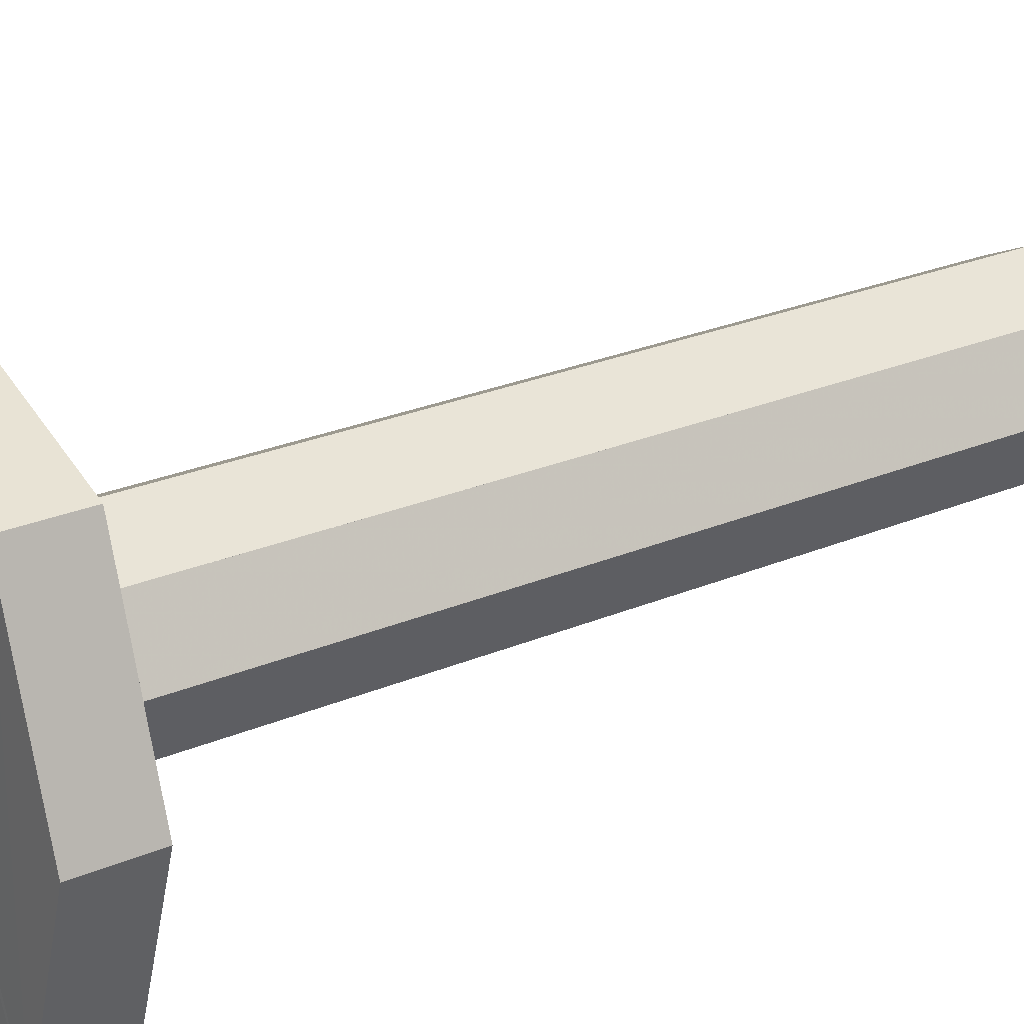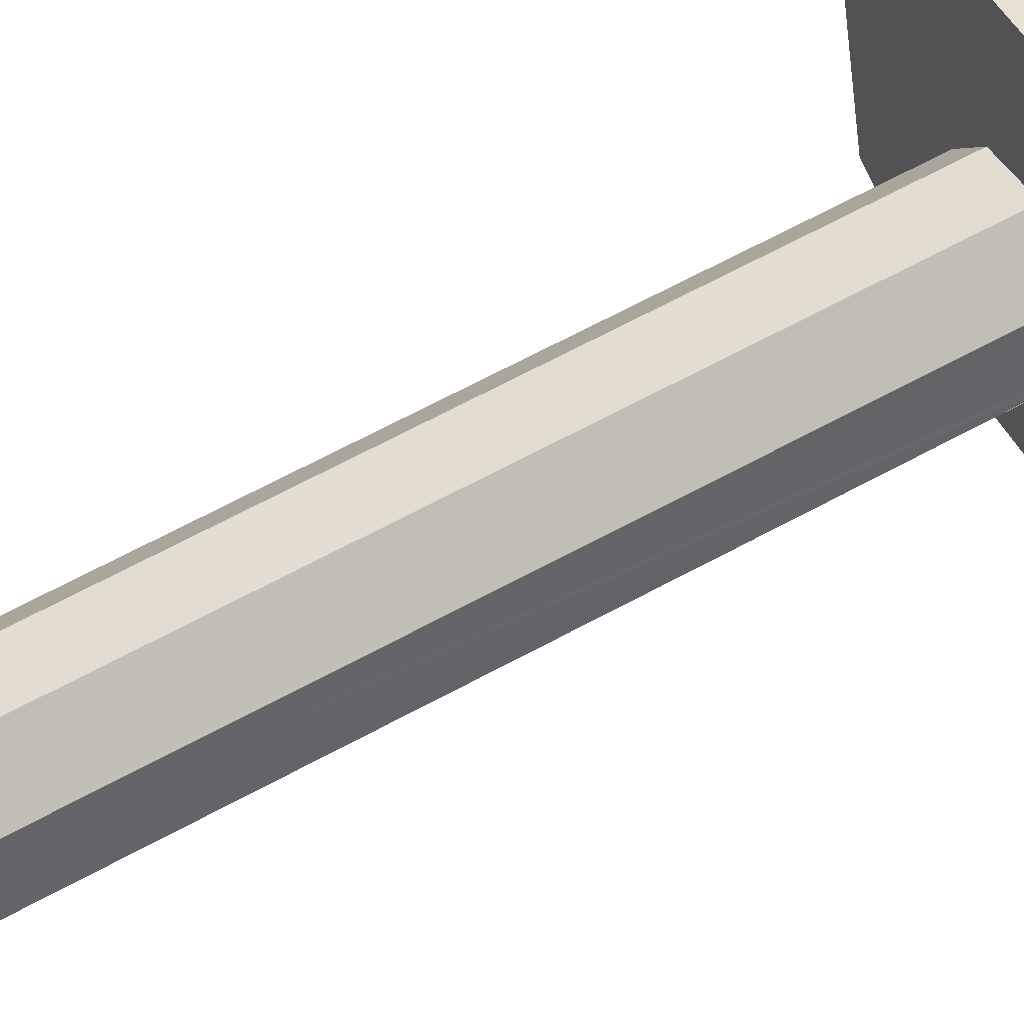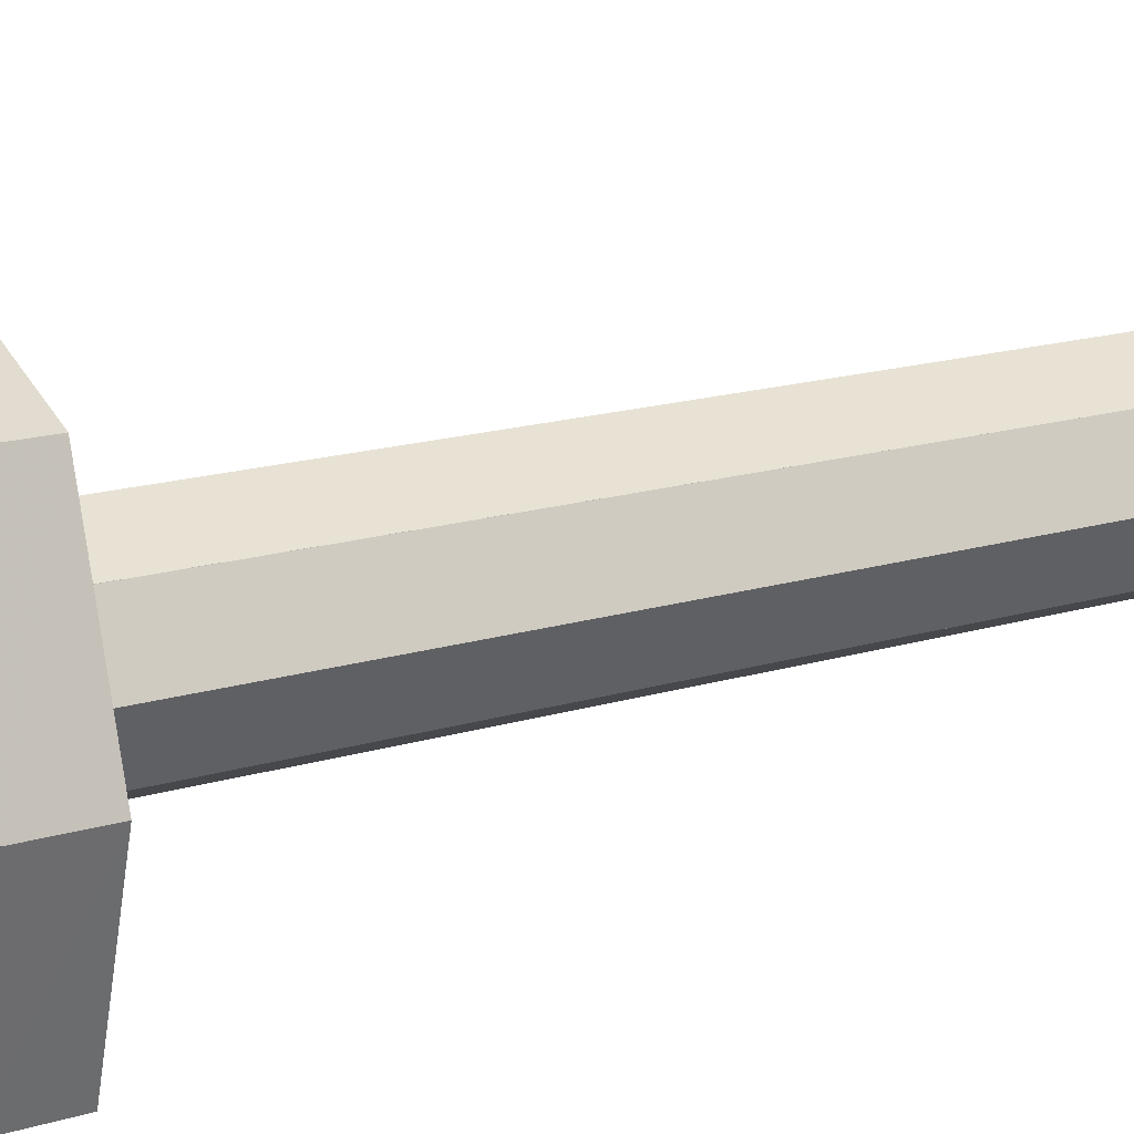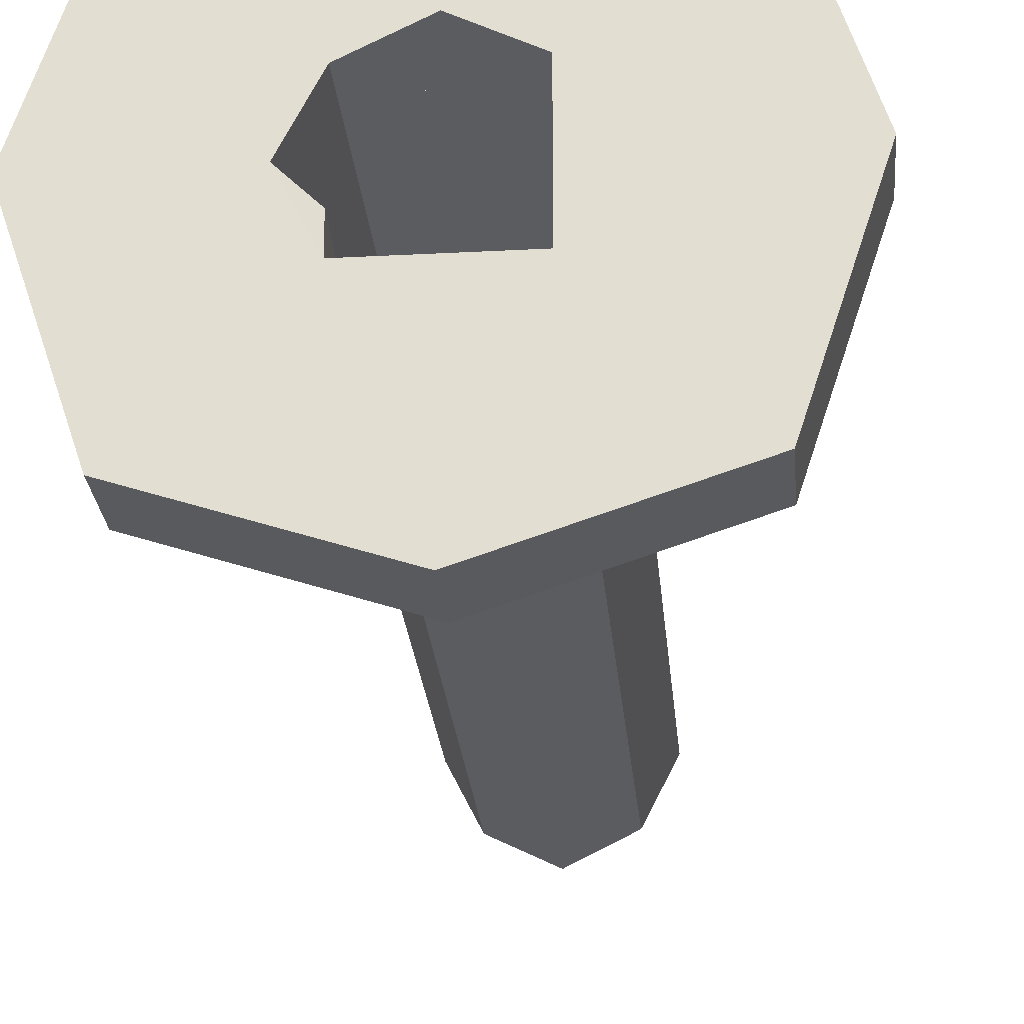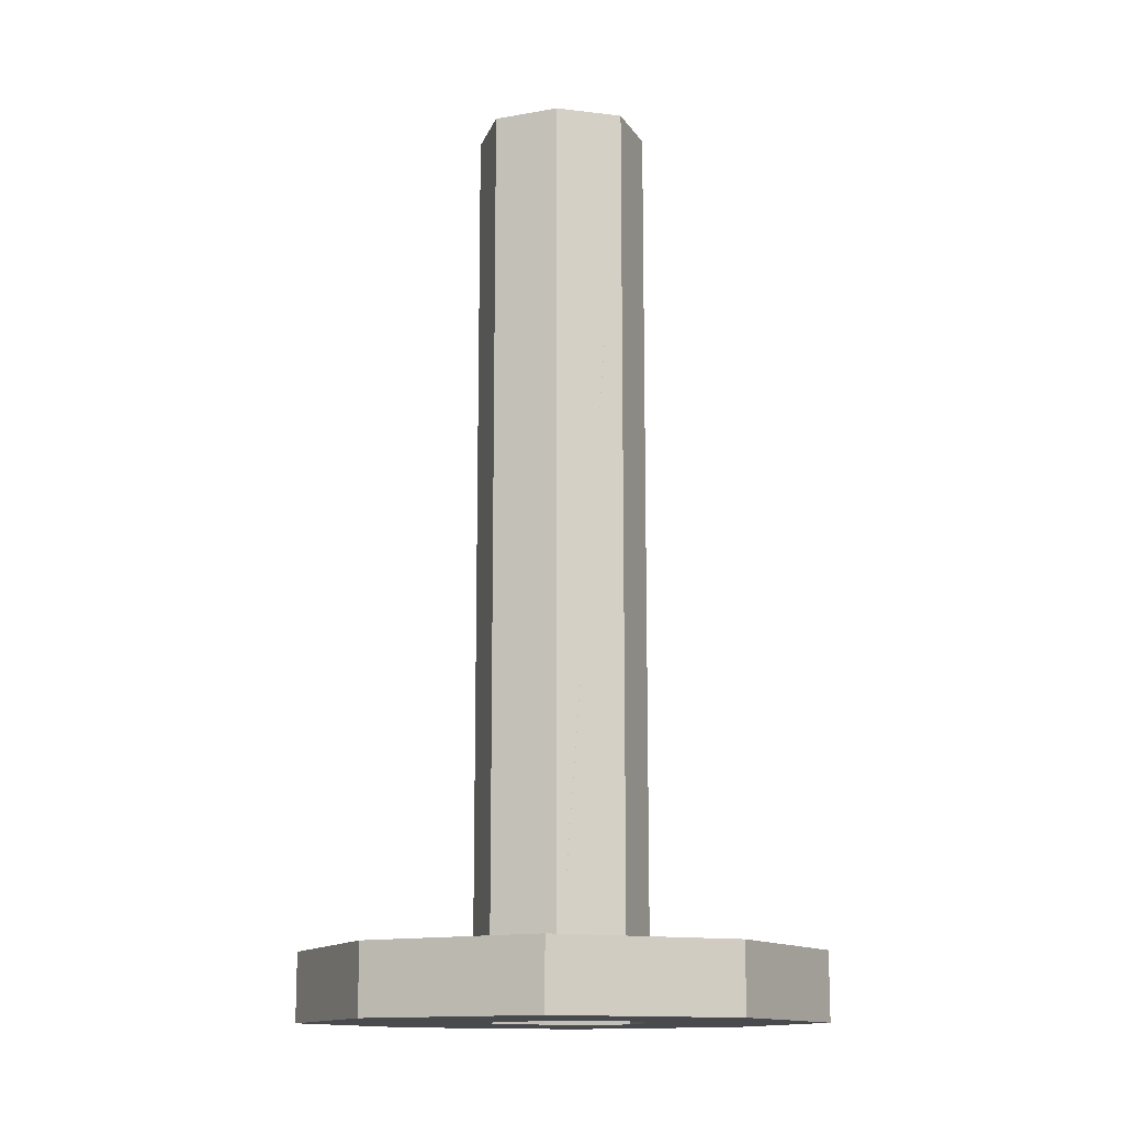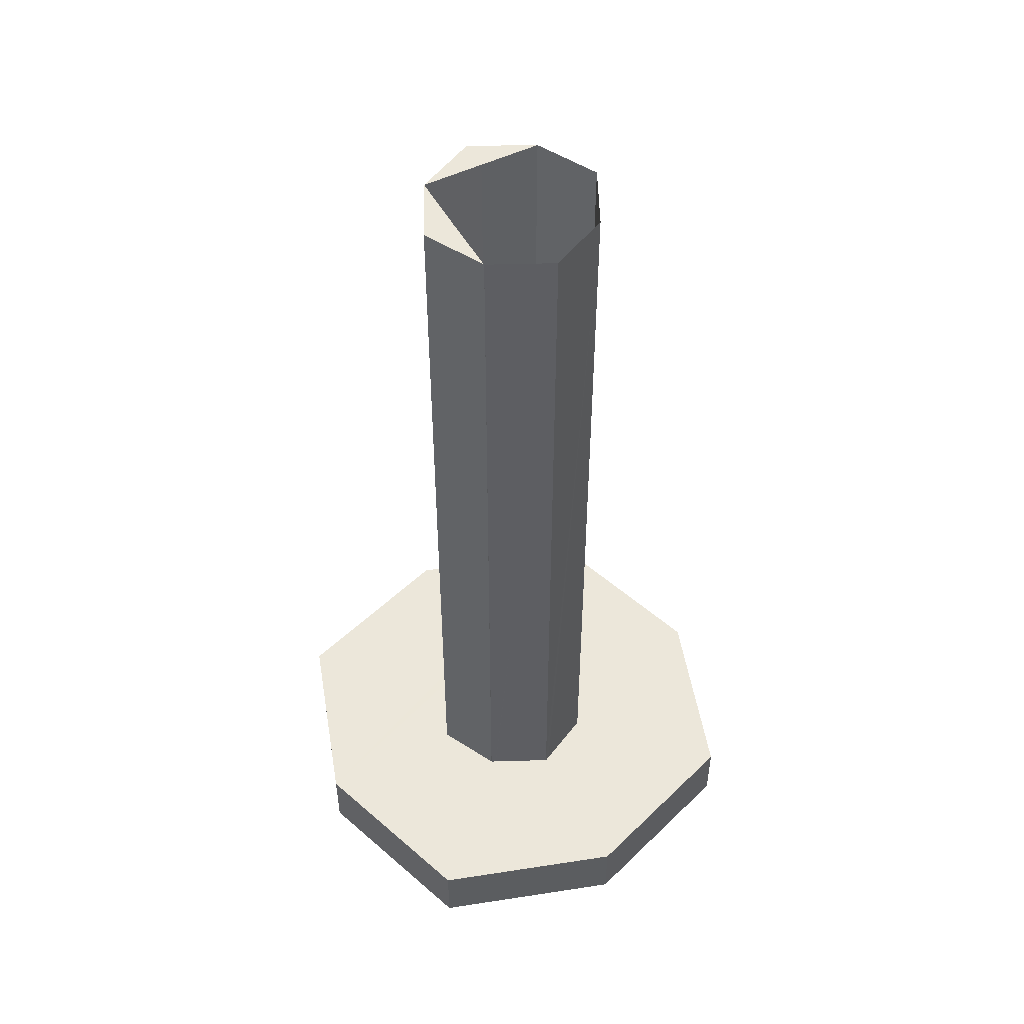
<metadata>
{"format":"obj","ext":"obj","renderer":"f3d","projection":"perspective","resolution":1024,"background":"white","views":[{"elev":25.7,"azim":-124.1,"up":"+Y"},{"elev":70.7,"azim":62.2,"up":"+Y"},{"elev":17.8,"azim":-120.2,"up":"+Y"},{"elev":-24.9,"azim":-175.1,"up":"+Y"},{"elev":-13.4,"azim":48.1,"up":"+Z"},{"elev":50.9,"azim":62.0,"up":"+Z"}]}
</metadata>
<code>
o 12526
v 2220 1875 18.05
v 2220 1875 18.05
v 2220 1875 18.05
v 2220 1875 18.05
v 2220 1875 18.07
v 2220 1875 18.05
v 2220 1875 18.07
v 2220 1875 18.07
v 2220 1875 18.07
v 2220 1875 18.05
v 2220 1875 18.05
v 2220 1875 18.05
v 2220 1875 18.07
v 2220 1875 18.07
v 2220 1875 18.07
v 2220 1875 18.05
v 2220 1875 18.07
v 2220 1875 18.07
v 2220 1875 18.05
v 2220 1875 18.05
v 2220 1875 18.07
v 2220 1875 18.05
v 2220 1875 18.05
v 2220 1875 18.07
v 2220 1875 18.07
v 2220 1875 18.07
v 2220 1875 18.35
v 2220 1875 18.07
v 2220 1875 18.07
v 2220 1875 18.35
v 2220 1875 18.07
v 2220 1875 18.35
v 2220 1875 18.35
v 2220 1875 18.05
v 2220 1875 18.35
v 2220 1875 18.35
v 2220 1875 18.35
v 2220 1875 18.07
v 2220 1875 18.35
v 2220 1875 18.35
v 2220 1875 18.35
v 2220 1875 18.07
v 2220 1875 18.35
v 2220 1875 18.07
v 2220 1875 18.07
v 2220 1875 18.07
v 2220 1875 18.35
v 2220 1875 18.05
v 2220 1875 18.05
v 2220 1875 18.07
v 2220 1875 18.05
v 2220 1875 18.07
v 2220 1875 18.07
v 2220 1875 18.07
v 2220 1875 18.07
v 2220 1875 18.07
v 2220 1875 18.05
v 2220 1875 18.35
v 2220 1875 18.35
v 2220 1875 18.35
v 2220 1875 18.35
v 2220 1875 18.35
v 2220 1875 18.35
v 2220 1875 18.35
v 2220 1875 18.35
v 2220 1875 18.07
v 2220 1875 18.07
v 2220 1875 18.35
v 2220 1875 18.05
v 2220 1875 18.07
v 2220 1875 18.35
v 2220 1875 18.07
v 2220 1875 18.07
v 2220 1875 18.35
v 2220 1875 18.05
v 2220 1875 18.35
v 2220 1875 18.35
v 2220 1875 18.05
v 2220 1875 18.07
v 2220 1875 18.07
v 2220 1875 18.35
v 2220 1875 18.07
v 2220 1875 18.05
v 2220 1875 18.05
v 2220 1875 18.05
v 2220 1875 18.05
v 2220 1875 18.05
v 2220 1875 18.05
v 2220 1875 18.05
v 2220 1875 18.05
v 2220 1875 18.35
v 2220 1875 18.07
v 2220 1875 18.35
v 2220 1875 18.07
v 2220 1875 18.07
v 2220 1875 18.05
v 2220 1875 18.07
v 2220 1875 18.05
v 2220 1875 18.05
v 2220 1875 18.35
v 2220 1875 18.07
v 2220 1875 18.07
v 2220 1875 18.05
v 2220 1875 18.05
v 2220 1875 18.05
v 2220 1875 18.07
v 2220 1875 18.05
v 2220 1875 18.05
v 2220 1875 18.05
v 2220 1875 18.35
v 2220 1875 18.05
v 2220 1875 18.07
v 2220 1875 18.07
v 2220 1875 18.35
v 2220 1875 18.07
v 2220 1875 18.35
v 2220 1875 18.35
v 2220 1875 18.07
v 2220 1875 18.07
v 2220 1875 18.05
v 2220 1875 18.05
v 2220 1875 18.07
v 2220 1875 18.07
v 2220 1875 18.05
v 2220 1875 18.05
v 2220 1875 18.05
v 2220 1875 18.05
v 2220 1875 18.07
v 2220 1875 18.05
v 2220 1875 18.05
v 2220 1875 18.05
v 2220 1875 18.07
v 2220 1875 18.35
v 2220 1875 18.35
v 2220 1875 18.05
v 2220 1875 18.05
v 2220 1875 18.05
f 1 2 3
f 4 5 1
f 6 7 4
f 5 8 9
f 10 9 8
f 5 11 12
f 10 12 11
f 13 10 14
f 15 16 13
f 14 17 18
f 19 11 20
f 21 20 11
f 22 20 23
f 21 24 25
f 21 25 26
f 27 28 25
f 21 26 29
f 19 29 26
f 30 29 31
f 32 28 33
f 34 26 35
f 36 29 37
f 38 39 33
f 40 39 41
f 42 43 33
f 44 45 43
f 46 47 43
f 46 48 49
f 50 51 48
f 52 46 53
f 53 54 55
f 56 9 54
f 57 54 9
f 56 58 59
f 60 59 61
f 62 63 60
f 62 40 64
f 65 66 64
f 5 67 66
f 68 69 65
f 64 70 71
f 72 59 71
f 73 69 74
f 69 73 75
f 76 75 68
f 72 75 76
f 77 69 34
f 34 75 78
f 79 77 80
f 72 81 79
f 79 67 72
f 72 67 82
f 78 83 34
f 10 83 78
f 84 85 78
f 86 83 87
f 72 88 89
f 90 70 89
f 91 70 92
f 93 92 94
f 83 17 95
f 66 95 17
f 96 95 97
f 87 96 98
f 98 96 99
f 99 100 98
f 101 96 53
f 102 103 101
f 104 105 96
f 106 100 105
f 104 107 105
f 108 107 22
f 109 110 99
f 111 110 109
f 112 110 113
f 36 107 114
f 114 115 116
f 117 115 116
f 118 29 115
f 118 106 119
f 120 119 22
f 121 122 120
f 123 119 113
f 82 119 123
f 113 93 123
f 119 124 125
f 67 2 124
f 78 124 2
f 57 78 126
f 57 126 127
f 57 127 107
f 107 128 93
f 127 129 88
f 127 88 130
f 128 130 88
f 131 132 128
f 114 128 60
f 128 70 133
f 128 133 134
f 135 136 137

</code>
